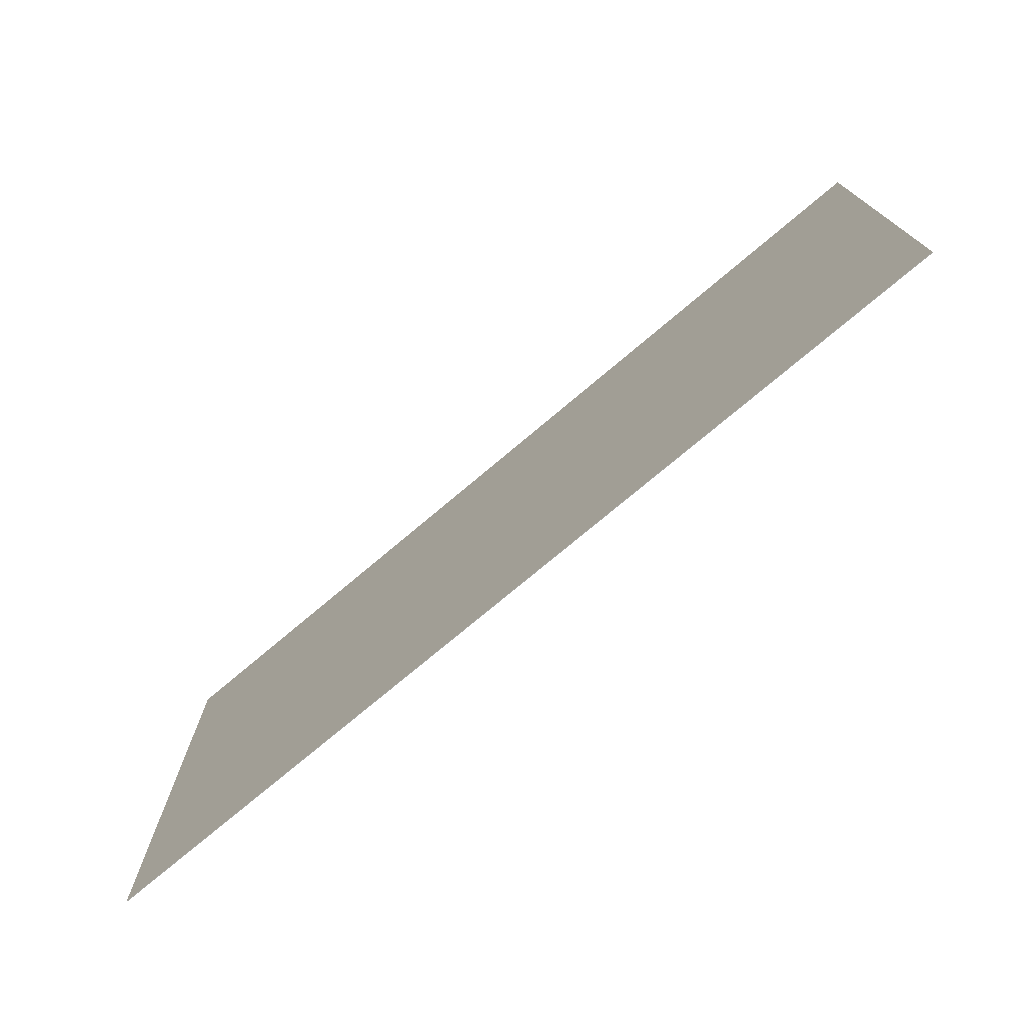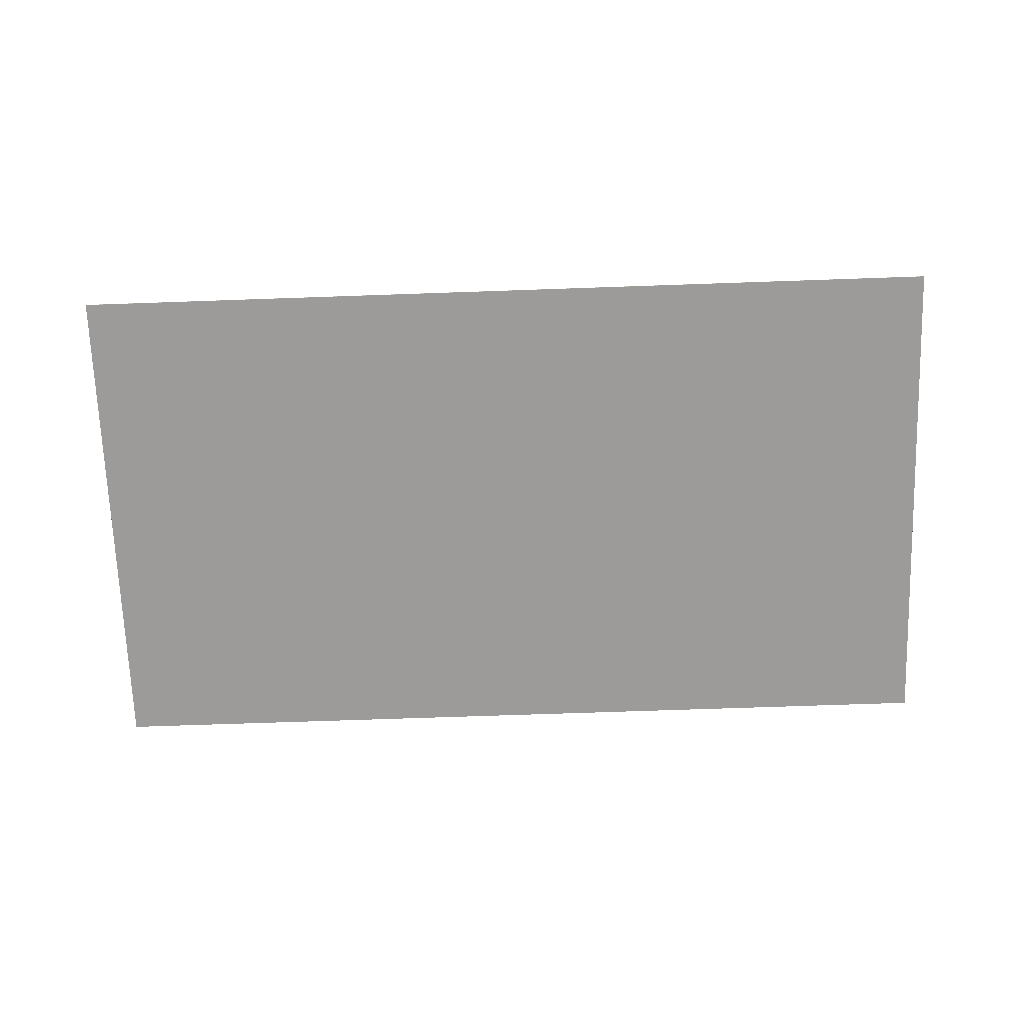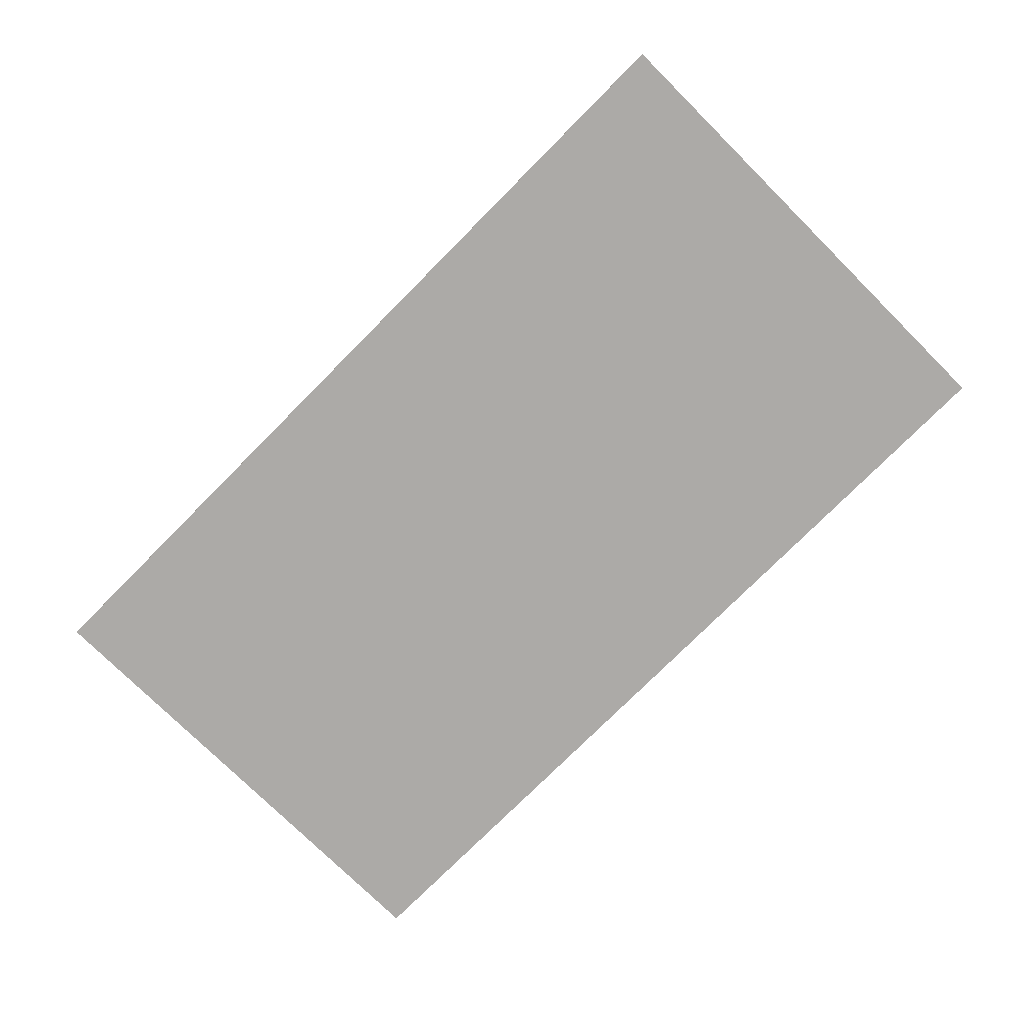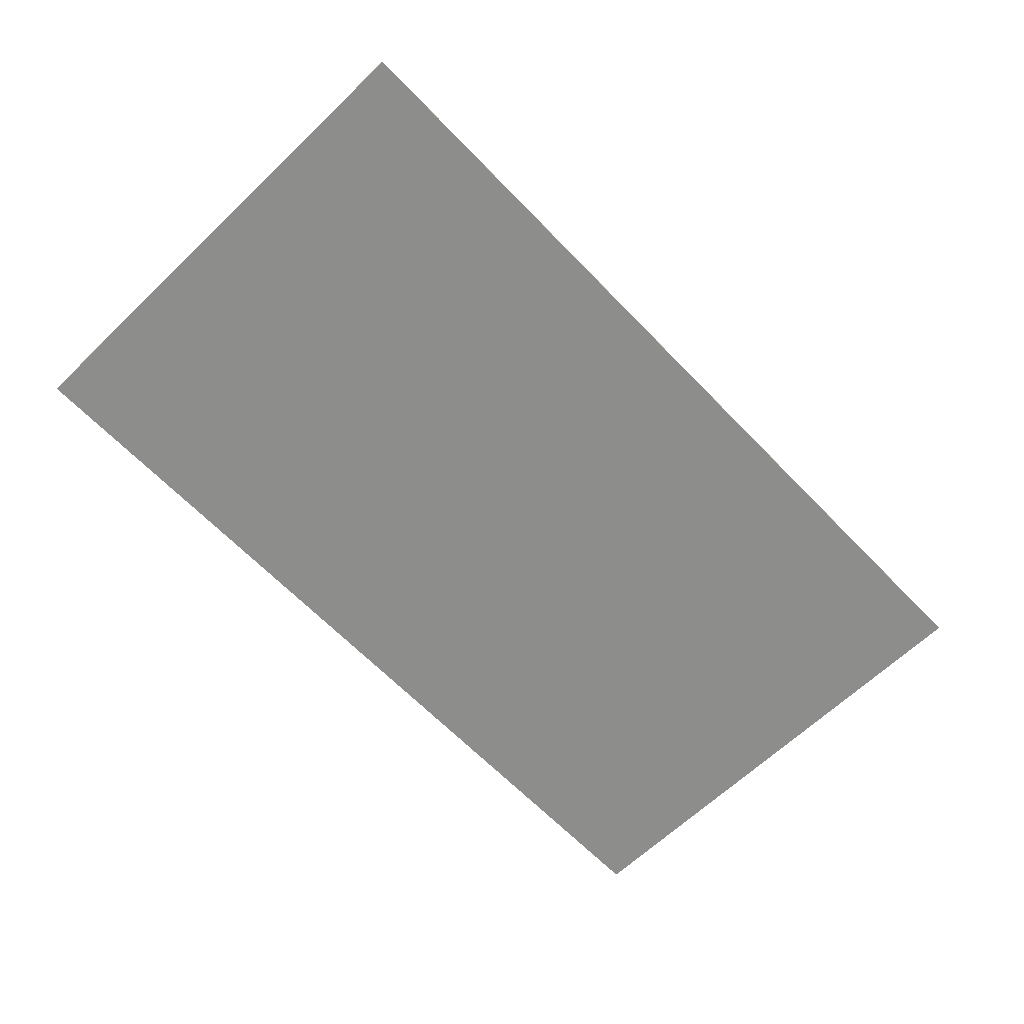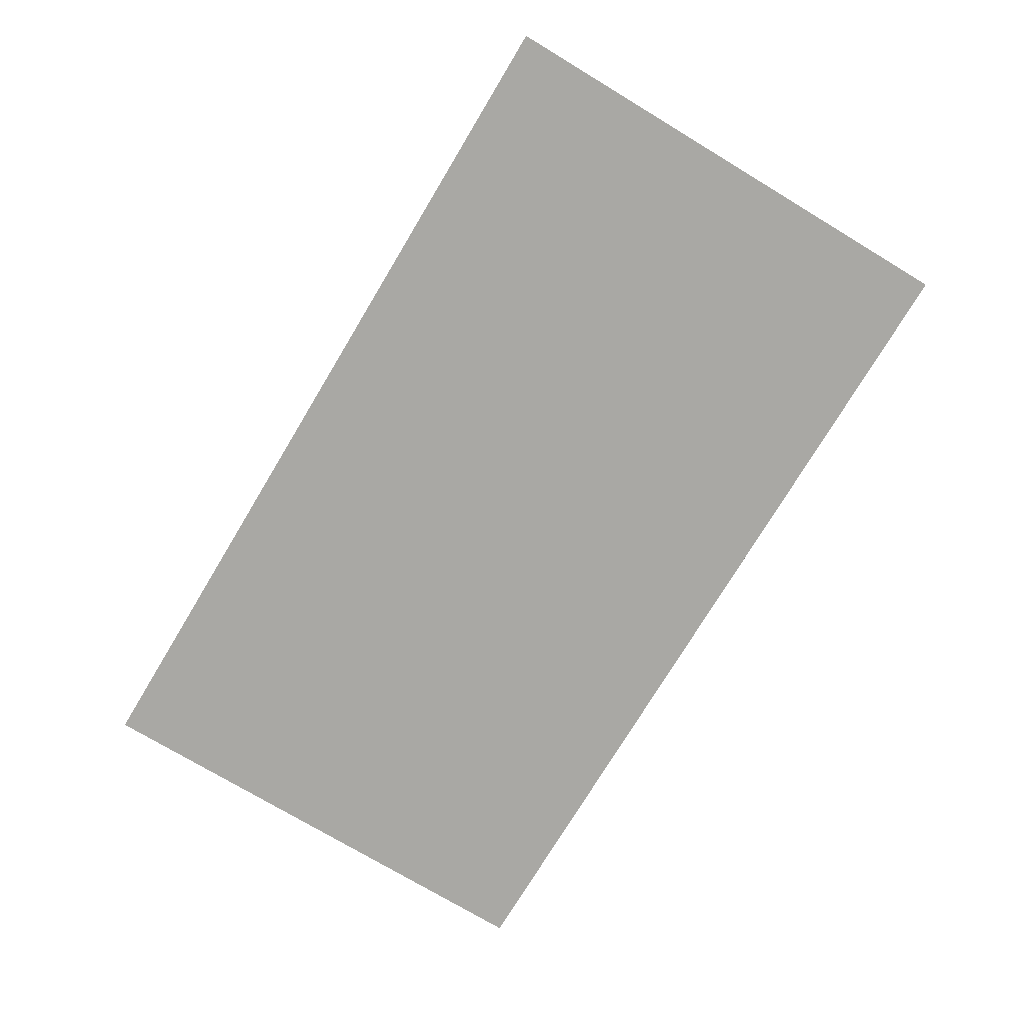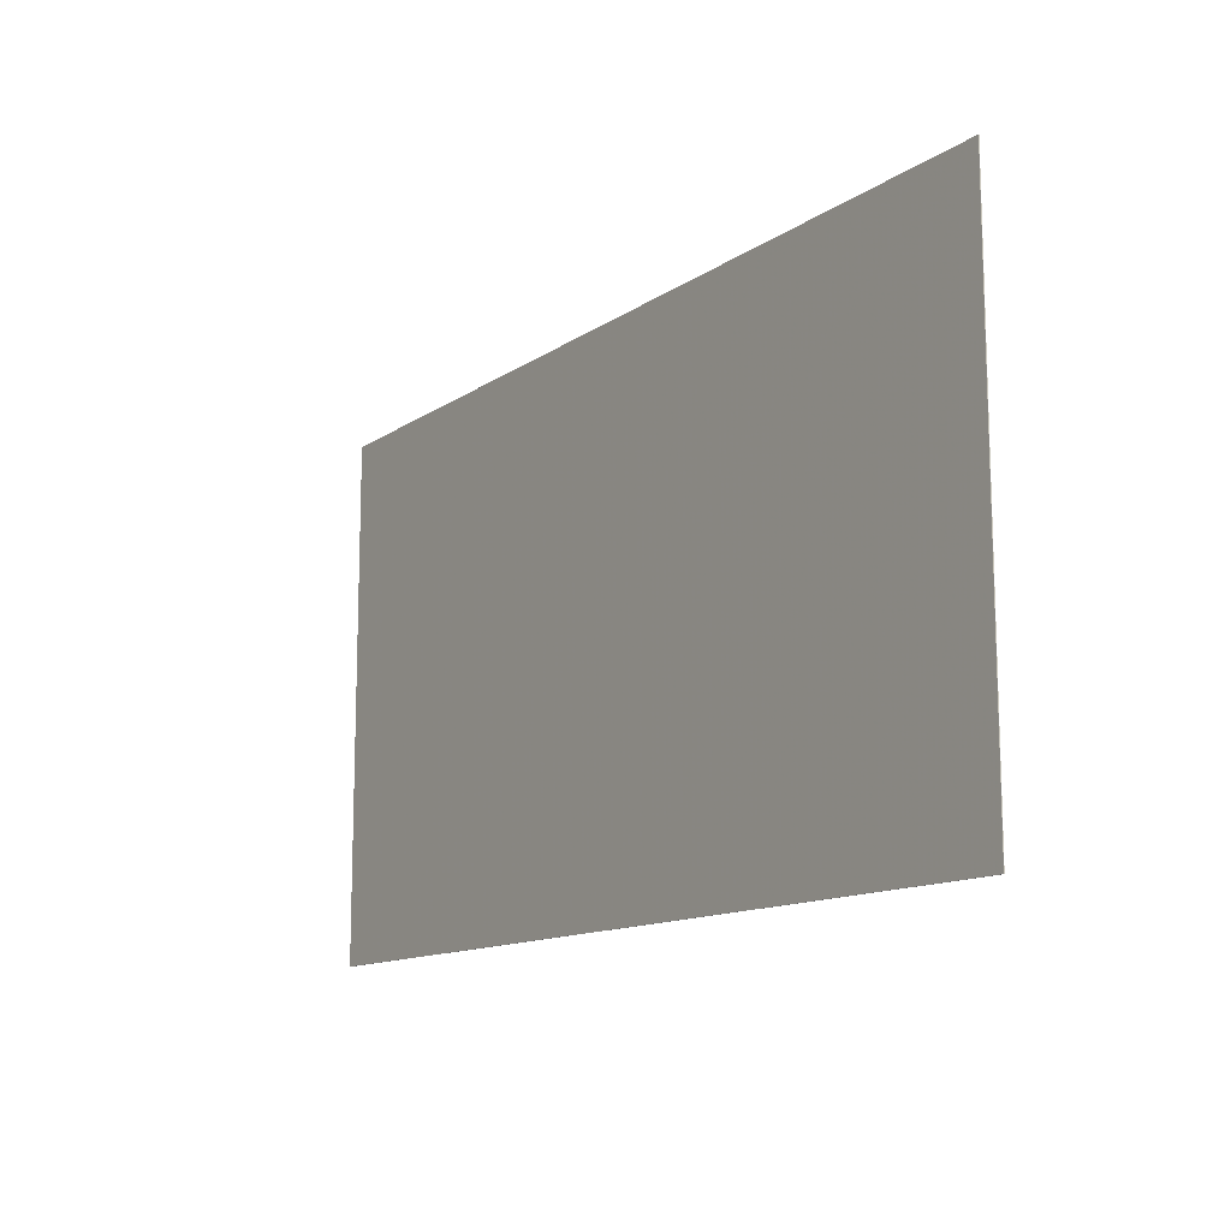
<metadata>
{"format":"obj","ext":"obj","renderer":"f3d","projection":"perspective","resolution":1024,"background":"white","views":[{"elev":-74.5,"azim":40.2,"up":"+Z"},{"elev":-69.8,"azim":2.0,"up":"+Y"},{"elev":-76.1,"azim":-134.8,"up":"+Y"},{"elev":-64.4,"azim":-46.1,"up":"+Y"},{"elev":-74.9,"azim":59.0,"up":"+Y"},{"elev":-12.6,"azim":-123.5,"up":"+Z"}]}
</metadata>
<code>
v -48 0.07 27
v 48 0.07 27
v 48 0.07 -27
v -48 0.07 -27
v -48 0 27
v 48 0 27
v 48 0 -27
v -48 0 -27
f 1 2 3 4
f 8 7 6 5
f 1 5 6 2
f 2 6 7 3
f 3 7 8 4
f 4 8 5 1

</code>
